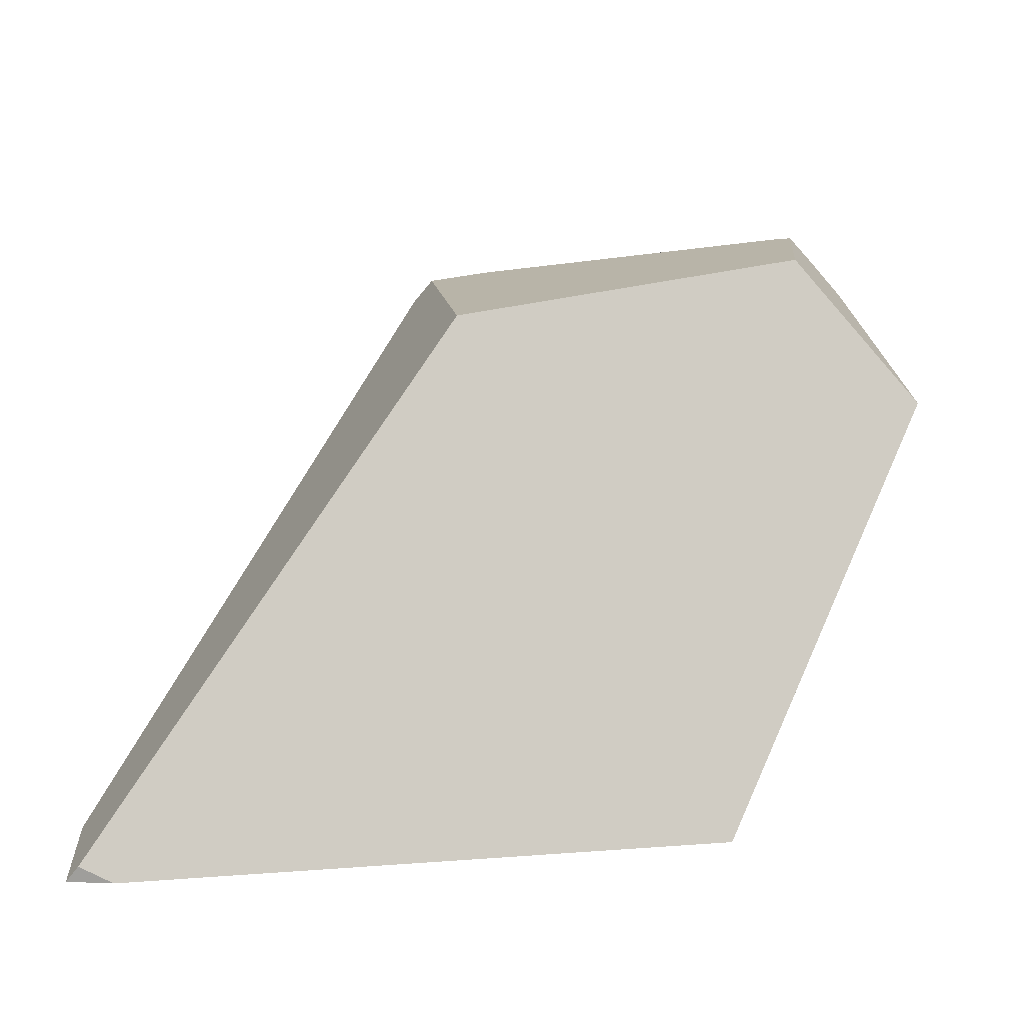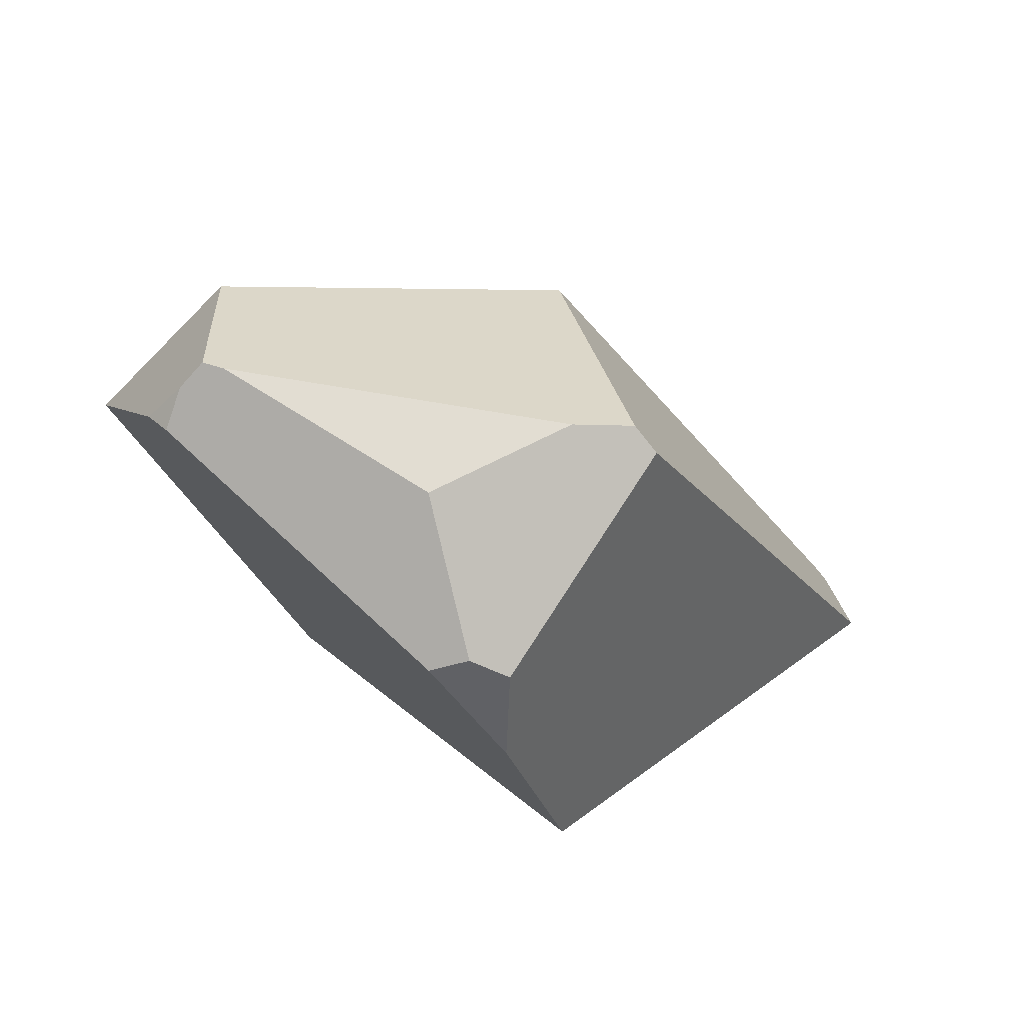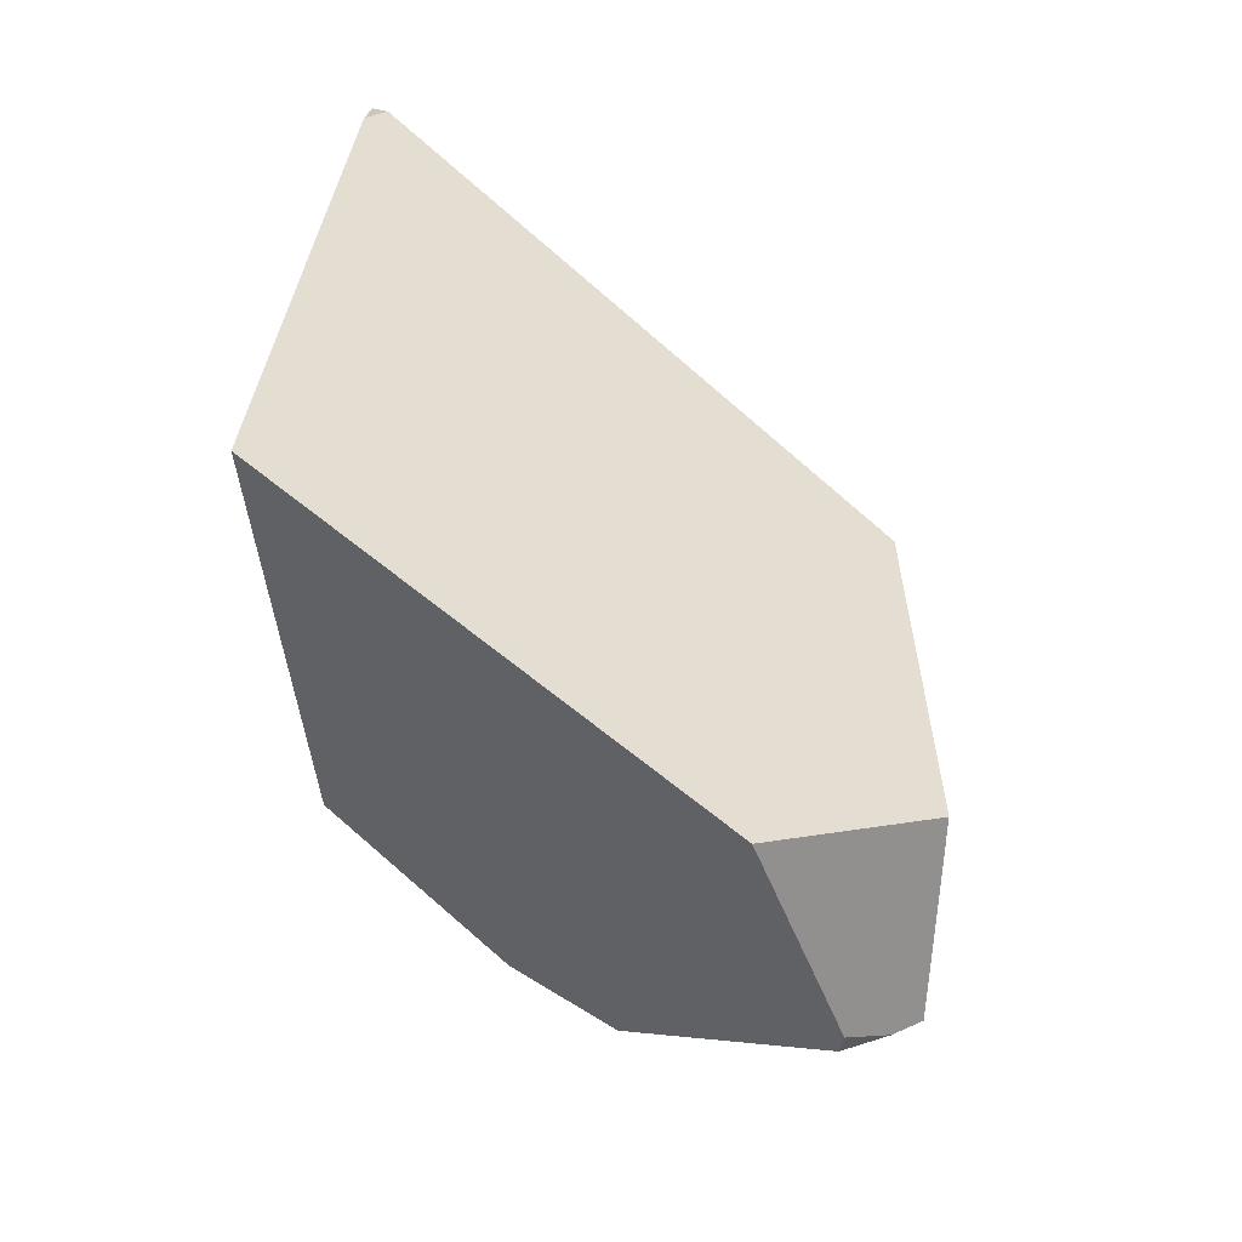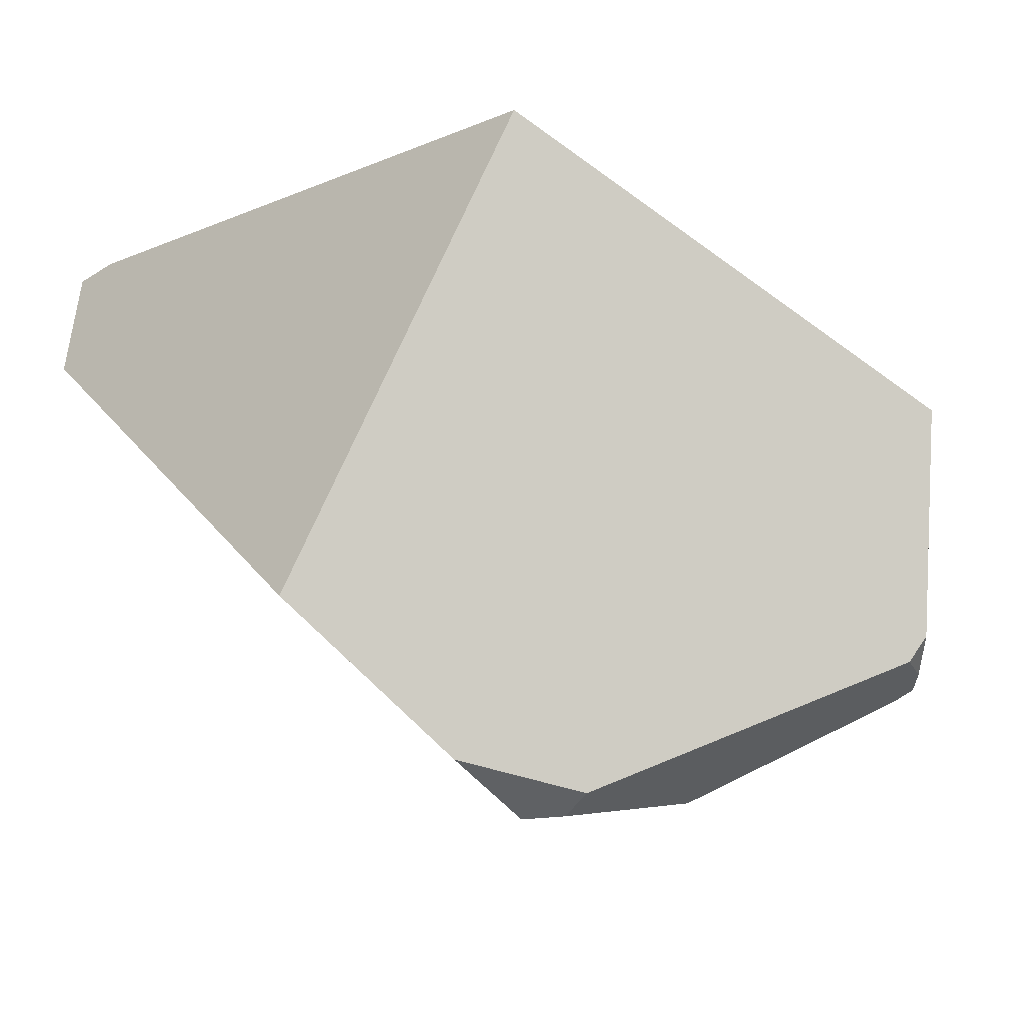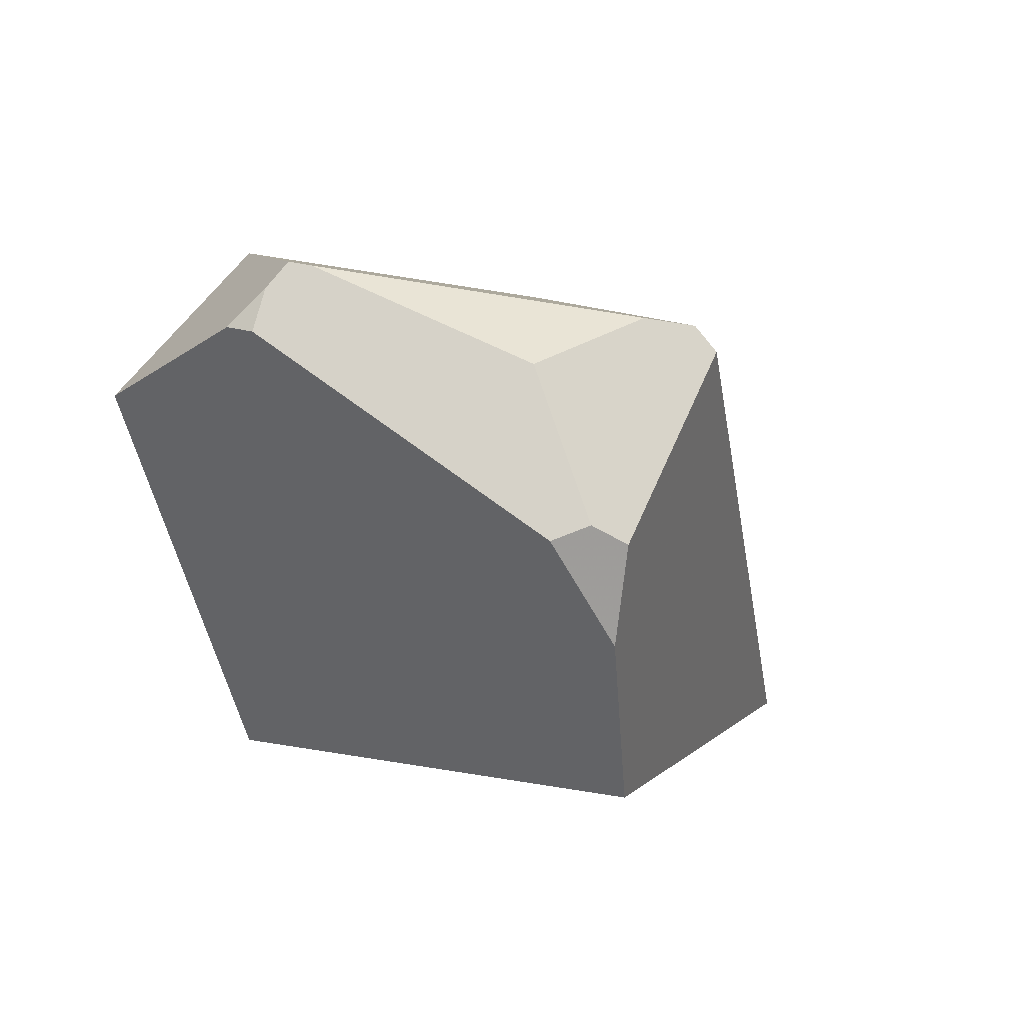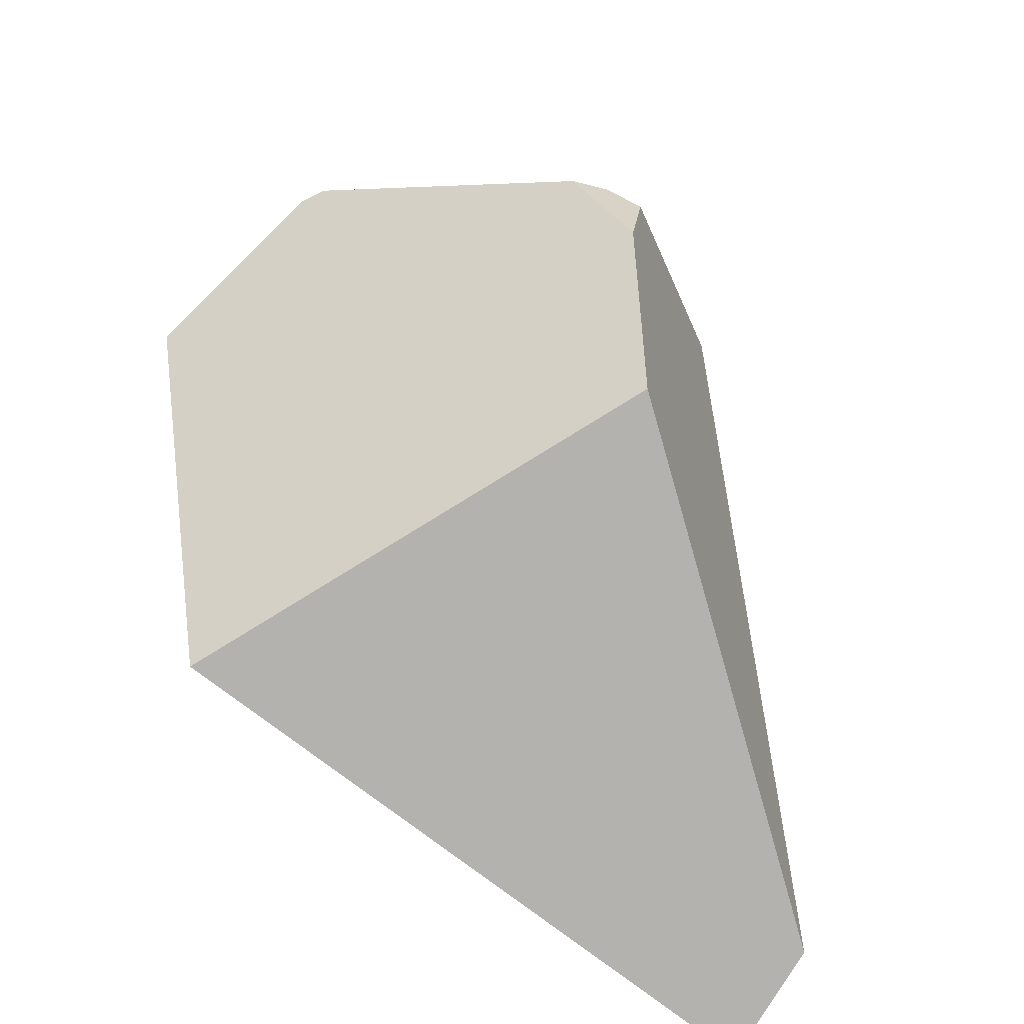
<metadata>
{"format":"obj","ext":"obj","renderer":"f3d","projection":"perspective","resolution":1024,"background":"white","views":[{"elev":18.5,"azim":-175.8,"up":"+Z"},{"elev":25.9,"azim":-1.7,"up":"+Z"},{"elev":21.3,"azim":-85.0,"up":"+Y"},{"elev":-32.9,"azim":-139.0,"up":"+Y"},{"elev":5.1,"azim":-19.8,"up":"+Z"},{"elev":-79.7,"azim":-24.5,"up":"+Z"}]}
</metadata>
<code>
v 0.592 0.5184 -0.3393
v 0.5248 0.5184 -0.3393
v 0.5733 0.5184 -0.3154
v 0.5248 0.5184 -0.3393
v 0.592 0.5184 -0.3393
v 0.6115 0.3541 -0.3393
v 0.07925 -0.2684 -0.3393
v -0.324 0.3317 -0.3393
v -0.4556 -0.2842 0.3205
v -0.1101 -0.4677 0.05175
v -0.05683 -0.4772 0.07137
v -0.1072 -0.399 0.2781
v -0.3747 -0.2813 0.4068
v -0.4033 -0.2714 0.4116
v -0.4347 -0.2729 0.3771
v -0.324 0.3317 -0.3393
v 0.07925 -0.2684 -0.3393
v -0.007673 -0.4401 -0.09457
v -0.1101 -0.4677 0.05175
v -0.4556 -0.2842 0.3205
v -0.482 -0.252 0.3262
v -0.5842 0.02101 0.228
v -0.4033 -0.2714 0.4116
v -0.3747 -0.2813 0.4068
v 0.08263 -0.3211 0.3379
v 0.1675 -0.303 0.327
v 0.08652 0.1058 0.3684
v -0.3993 -0.02804 0.4288
v -0.482 -0.252 0.3262
v -0.4556 -0.2842 0.3205
v -0.4347 -0.2729 0.3771
v 0.592 0.5184 -0.3393
v 0.5733 0.5184 -0.3154
v 0.08652 0.1058 0.3684
v 0.1675 -0.303 0.327
v 0.1969 -0.3112 0.2907
v 0.6115 0.3541 -0.3393
v 0.1969 -0.3112 0.2907
v 0.1675 -0.303 0.327
v 0.08263 -0.3211 0.3379
v -0.1072 -0.399 0.2781
v -0.05683 -0.4772 0.07137
v -0.003614 -0.475 0.04396
v 0.5248 0.5184 -0.3393
v -0.324 0.3317 -0.3393
v -0.5842 0.02101 0.228
v -0.3993 -0.02804 0.4288
v 0.08652 0.1058 0.3684
v 0.5733 0.5184 -0.3154
v -0.003614 -0.475 0.04396
v -0.05683 -0.4772 0.07137
v -0.1101 -0.4677 0.05175
v -0.007673 -0.4401 -0.09457
v -0.4033 -0.2714 0.4116
v -0.3993 -0.02804 0.4288
v -0.5842 0.02101 0.228
v -0.482 -0.252 0.3262
v -0.4347 -0.2729 0.3771
v 0.6115 0.3541 -0.3393
v 0.1969 -0.3112 0.2907
v -0.003614 -0.475 0.04396
v -0.007673 -0.4401 -0.09457
v 0.07925 -0.2684 -0.3393
v -0.1072 -0.399 0.2781
v 0.08263 -0.3211 0.3379
v -0.3747 -0.2813 0.4068
f 29 30 31
f 9 10 11 12 13 14 15
f 50 51 52 53
f 64 65 66
f 16 17 18 19 20 21 22
f 23 24 25 26 27 28
f 54 55 56 57 58
f 44 45 46 47 48 49
f 38 39 40 41 42 43
f 59 60 61 62 63
f 4 5 6 7 8
f 32 33 34 35 36 37
f 1 2 3

</code>
